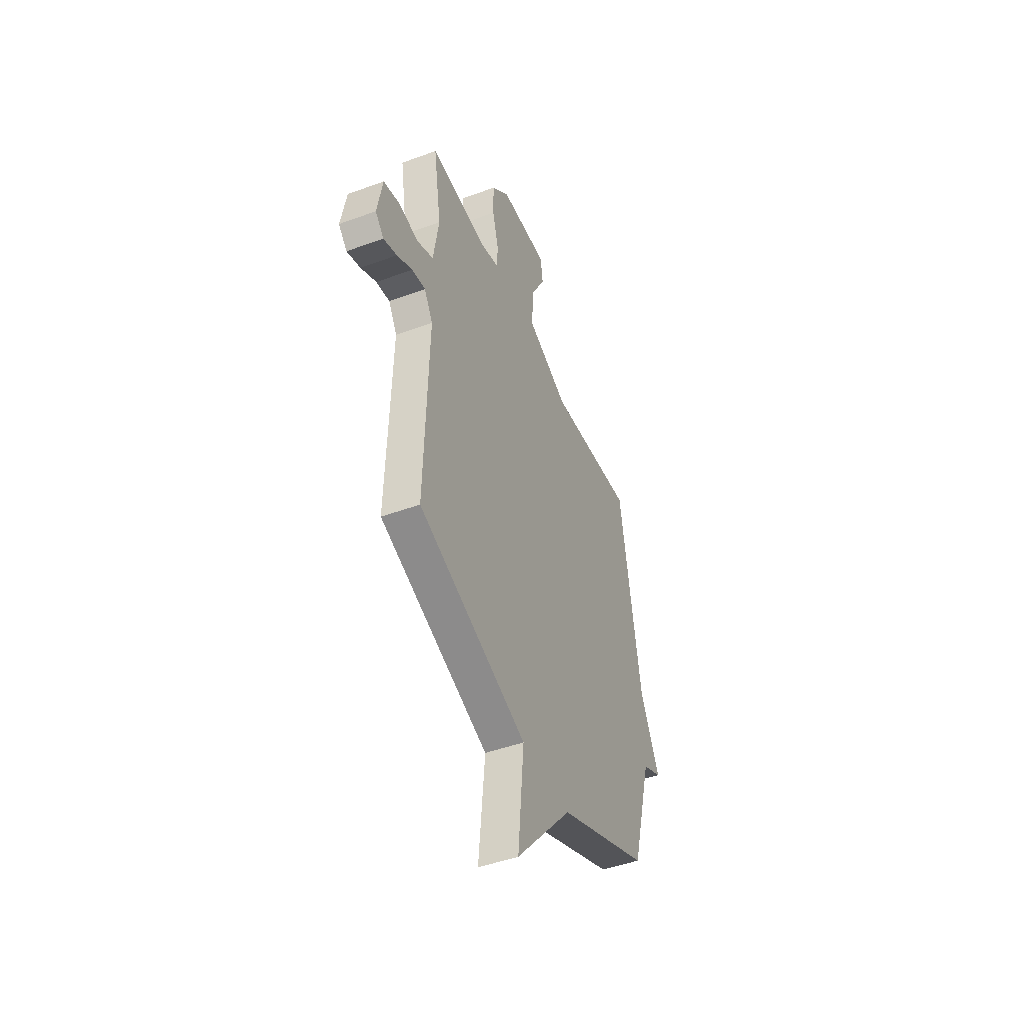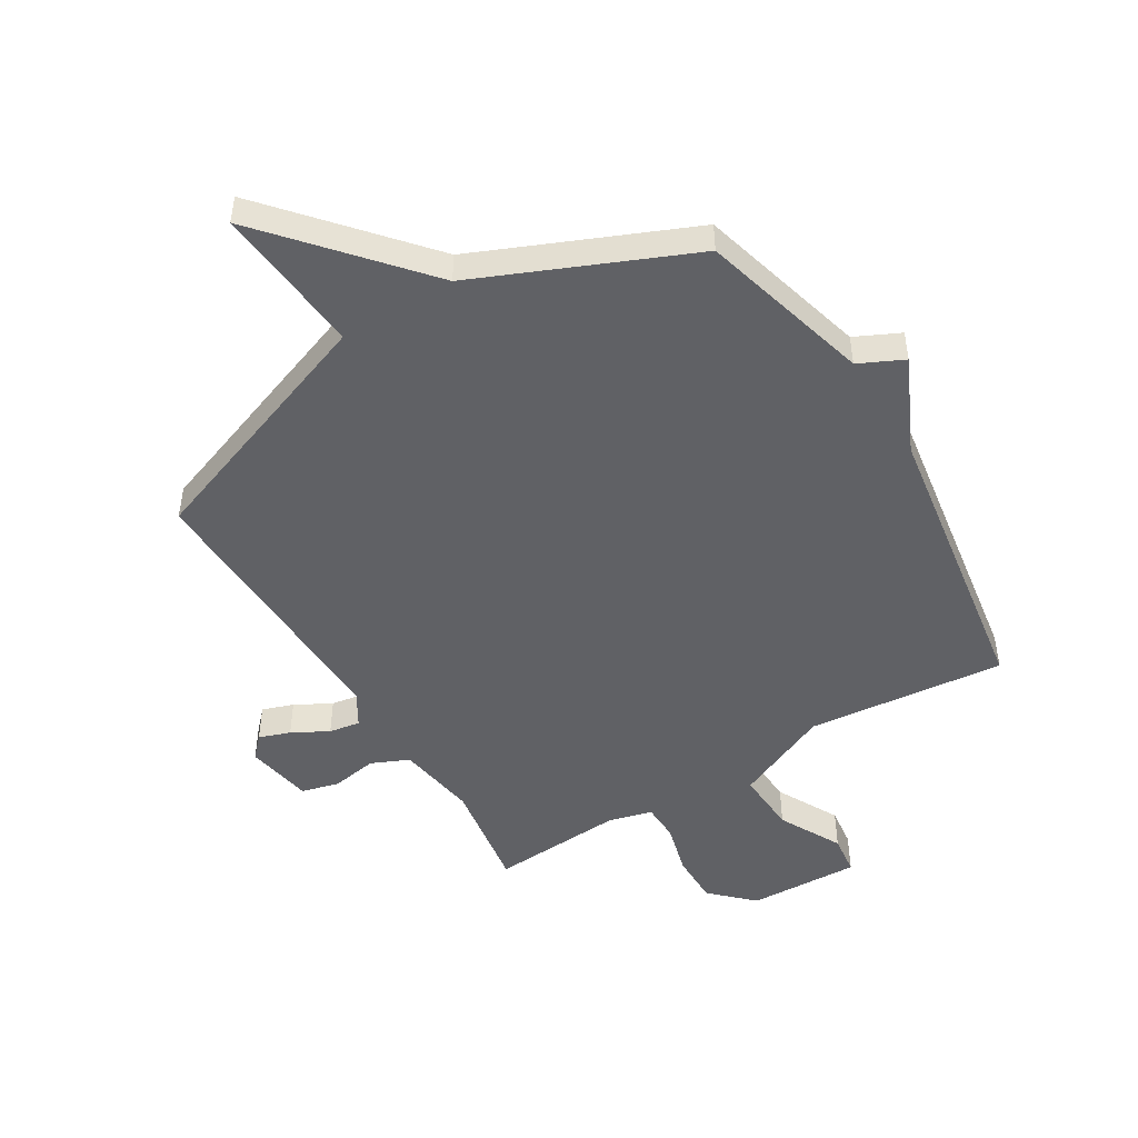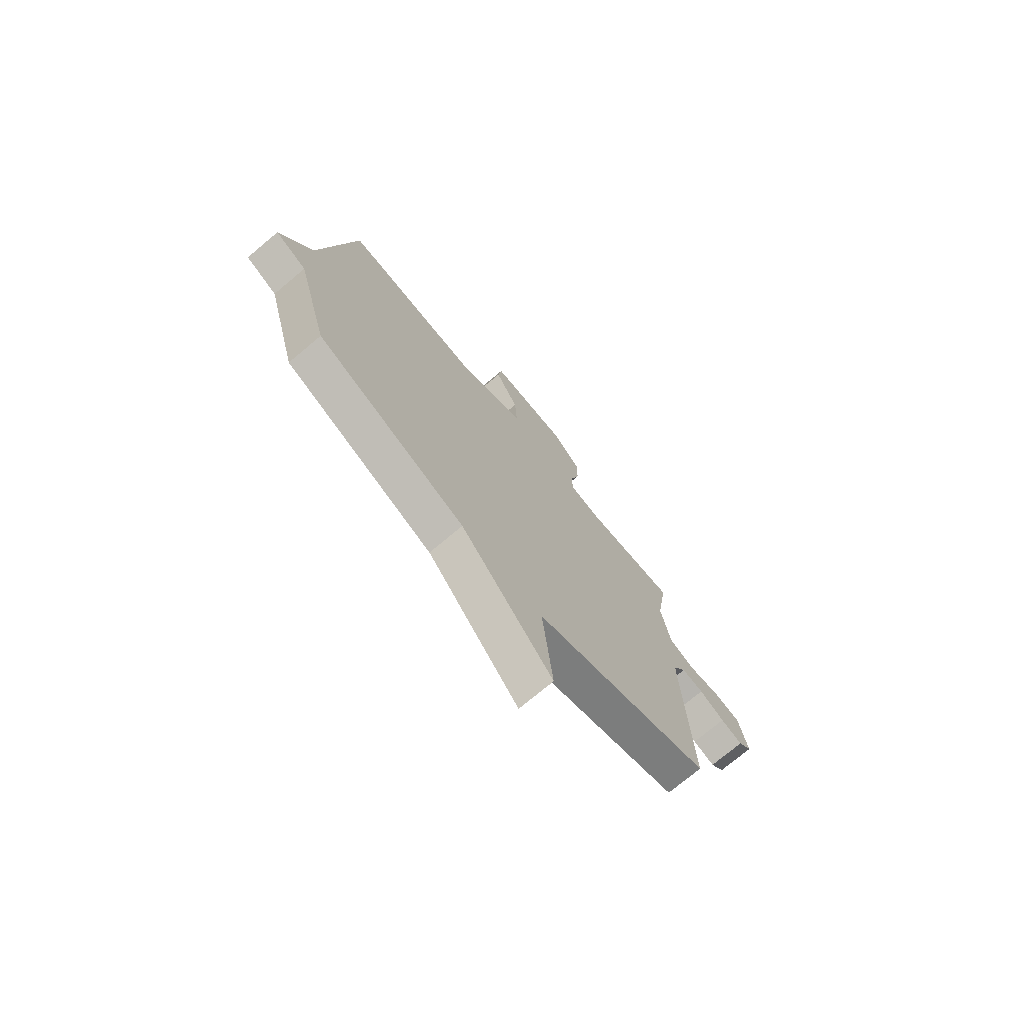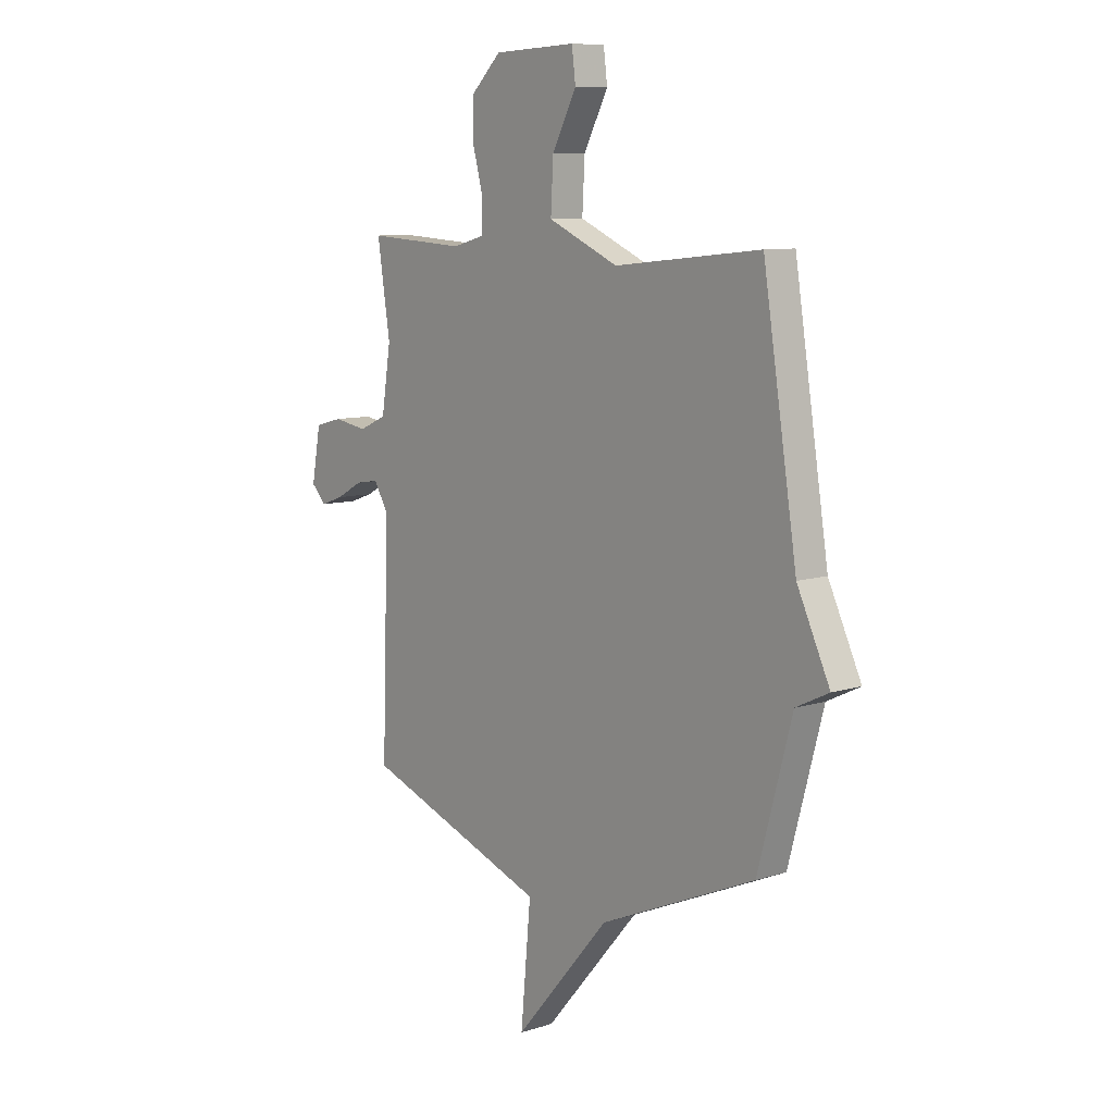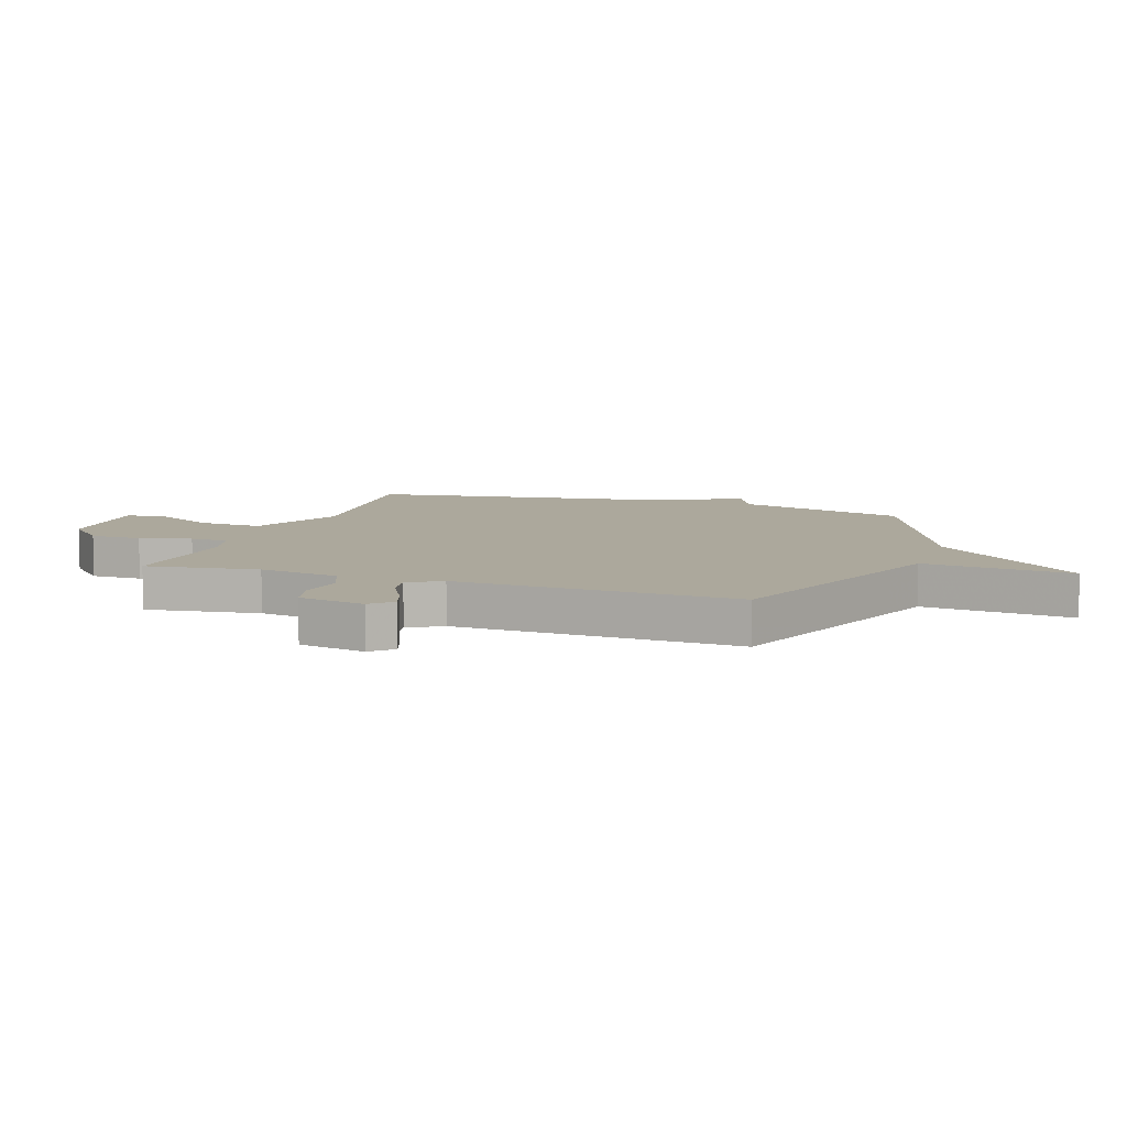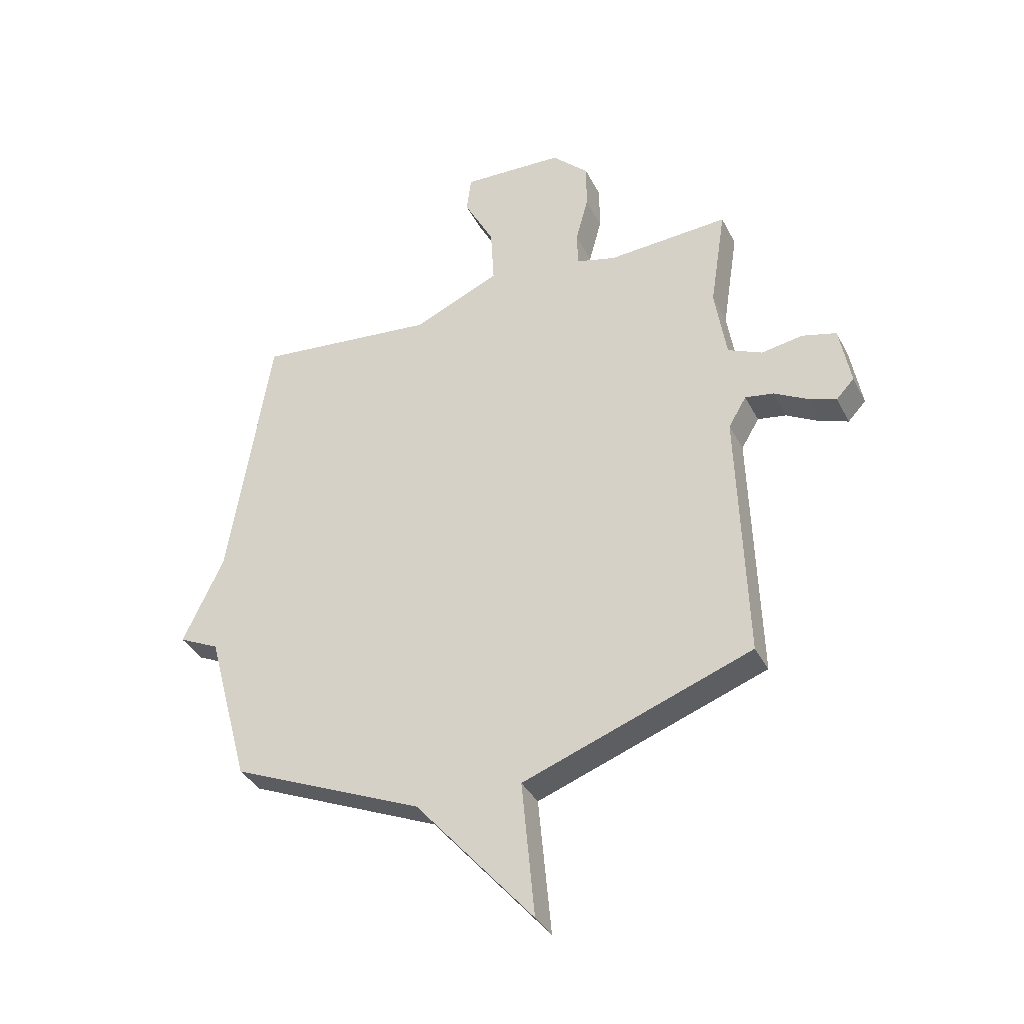
<metadata>
{"format":"obj","ext":"obj","renderer":"f3d","projection":"perspective","resolution":1024,"background":"white","views":[{"elev":-46.7,"azim":112.7,"up":"+Z"},{"elev":-48.6,"azim":-148.7,"up":"+Y"},{"elev":-74.2,"azim":-50.0,"up":"+Z"},{"elev":9.0,"azim":-130.2,"up":"+Z"},{"elev":8.5,"azim":109.2,"up":"+Y"},{"elev":-36.5,"azim":24.4,"up":"+Z"}]}
</metadata>
<code>
v 0.5 0.07 -0.5
v 0.066 0.07 -0.658
v 0.09 0.07 -0.917
v -0.134 0.07 -0.658
v -0.5 0.07 -0.5
v -0.58 0.07 -0.205
v -0.657 0.07 -0.168
v -0.58 0.07 -0.005
v -0.5 0.07 0.5
v -0.158 0.07 0.465
v 0.007 0.07 0.538
v 0.001 0.07 0.648
v -0.056 0.07 0.756
v -0.047 0.07 0.826
v 0.146 0.07 0.818
v 0.216 0.07 0.75
v 0.216 0.07 0.661
v 0.192 0.07 0.572
v 0.194 0.07 0.506
v 0.269 0.07 0.486
v 0.5 0.07 0.5
v 0.47 0.07 0.306
v 0.492 0.07 0.167
v 0.557 0.07 0.138
v 0.636 0.07 0.151
v 0.701 0.07 0.134
v 0.722 0.07 0.018
v 0.688 0.07 -0.018
v 0.634 0.07 0.001
v 0.572 0.07 0.035
v 0.518 0.07 0.044
v 0.484 0.07 -0.013
v 0.5 0 -0.5
v 0.066 0 -0.658
v 0.09 0 -0.917
v -0.134 0 -0.658
v -0.5 0 -0.5
v -0.58 0 -0.205
v -0.657 0 -0.168
v -0.58 0 -0.005
v -0.5 0 0.5
v -0.158 0 0.465
v 0.007 0 0.538
v 0.001 0 0.648
v -0.056 0 0.756
v -0.047 0 0.826
v 0.146 0 0.818
v 0.216 0 0.75
v 0.216 0 0.661
v 0.192 0 0.572
v 0.194 0 0.506
v 0.269 0 0.486
v 0.5 0 0.5
v 0.47 0 0.306
v 0.492 0 0.167
v 0.557 0 0.138
v 0.636 0 0.151
v 0.701 0 0.134
v 0.722 0 0.018
v 0.688 0 -0.018
v 0.634 0 0.001
v 0.572 0 0.035
v 0.518 0 0.044
v 0.484 0 -0.013
f 28 29 30
f 27 28 30
f 26 27 30
f 25 26 30
f 24 25 30
f 23 24 30 31
f 20 21 22
f 19 20 22 23
f 16 17 18
f 15 16 18
f 14 15 18
f 13 14 18
f 12 13 18
f 11 12 18 19
f 23 31 32
f 19 23 32
f 11 19 32
f 10 11 32
f 6 7 8
f 32 1 2
f 10 32 2
f 9 10 2
f 8 9 2
f 6 8 2
f 5 6 2
f 4 5 2
f 2 3 4
f 62 61 60
f 62 60 59
f 62 59 58
f 62 58 57
f 62 57 56
f 63 62 56 55
f 54 53 52
f 55 54 52 51
f 50 49 48
f 50 48 47
f 50 47 46
f 50 46 45
f 50 45 44
f 51 50 44 43
f 64 63 55
f 64 55 51
f 64 51 43
f 64 43 42
f 40 39 38
f 34 33 64
f 34 64 42
f 34 42 41
f 34 41 40
f 34 40 38
f 34 38 37
f 34 37 36
f 36 35 34
f 1 33 34 2
f 2 34 35 3
f 3 35 36 4
f 4 36 37 5
f 5 37 38 6
f 6 38 39 7
f 7 39 40 8
f 8 40 41 9
f 9 41 42 10
f 10 42 43 11
f 11 43 44 12
f 12 44 45 13
f 13 45 46 14
f 14 46 47 15
f 15 47 48 16
f 16 48 49 17
f 17 49 50 18
f 18 50 51 19
f 19 51 52 20
f 20 52 53 21
f 21 53 54 22
f 22 54 55 23
f 23 55 56 24
f 24 56 57 25
f 25 57 58 26
f 26 58 59 27
f 27 59 60 28
f 28 60 61 29
f 29 61 62 30
f 30 62 63 31
f 31 63 64 32
f 32 64 33 1

</code>
